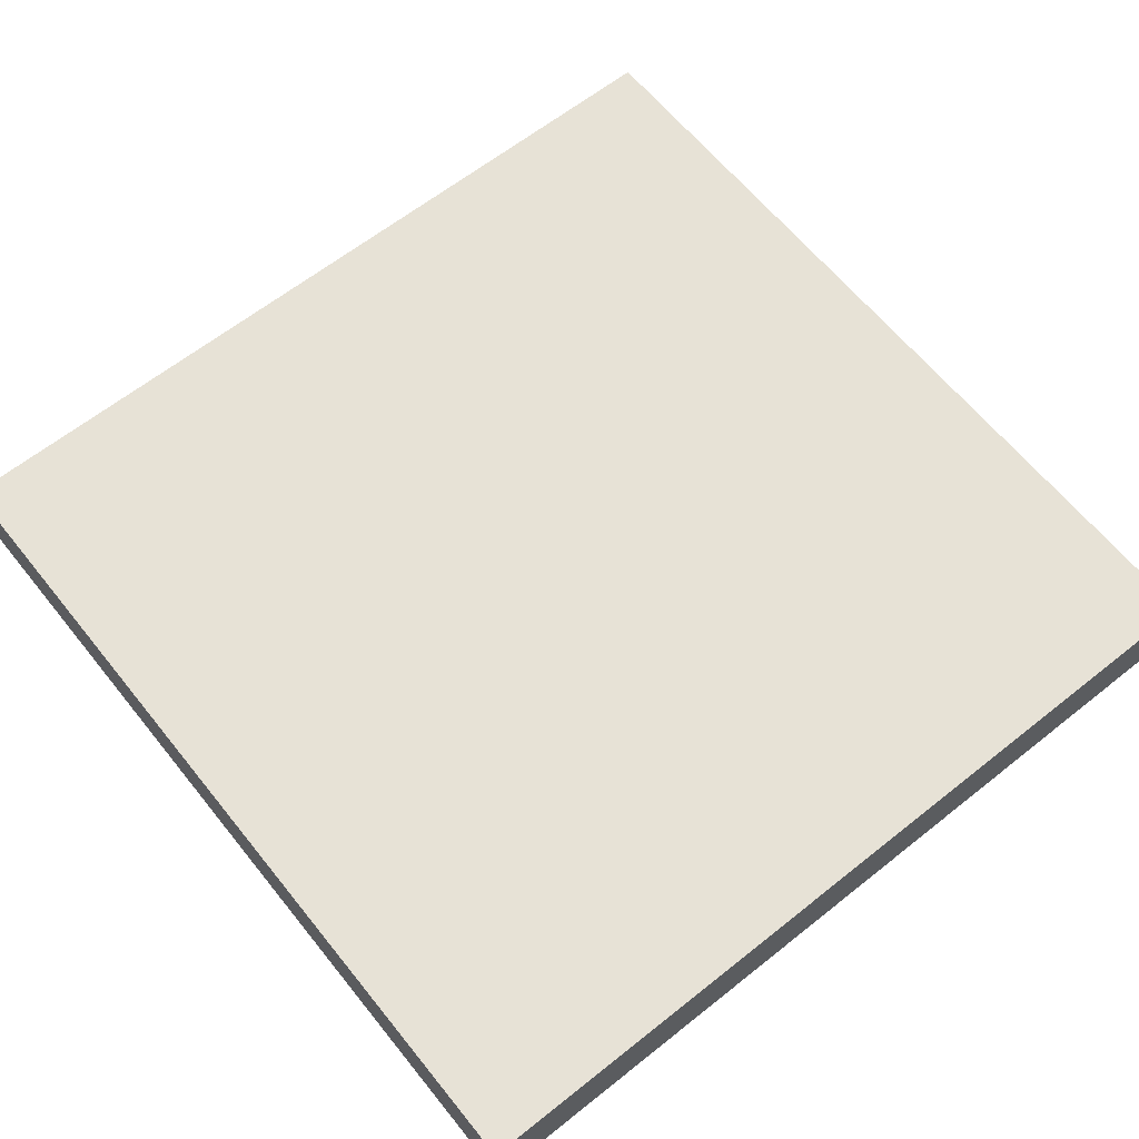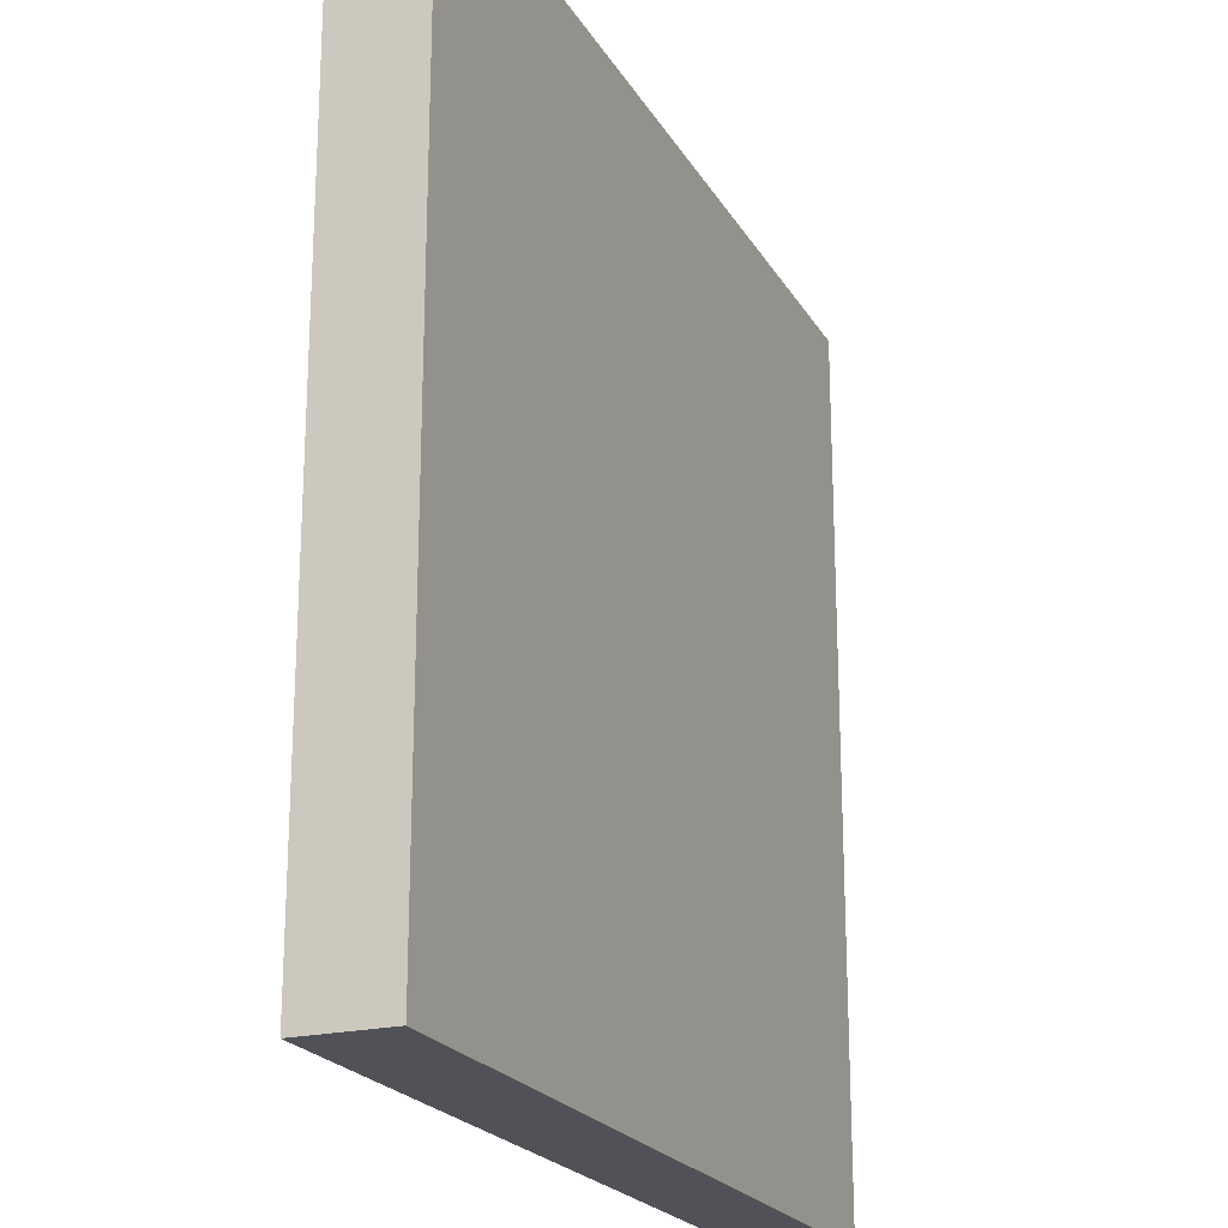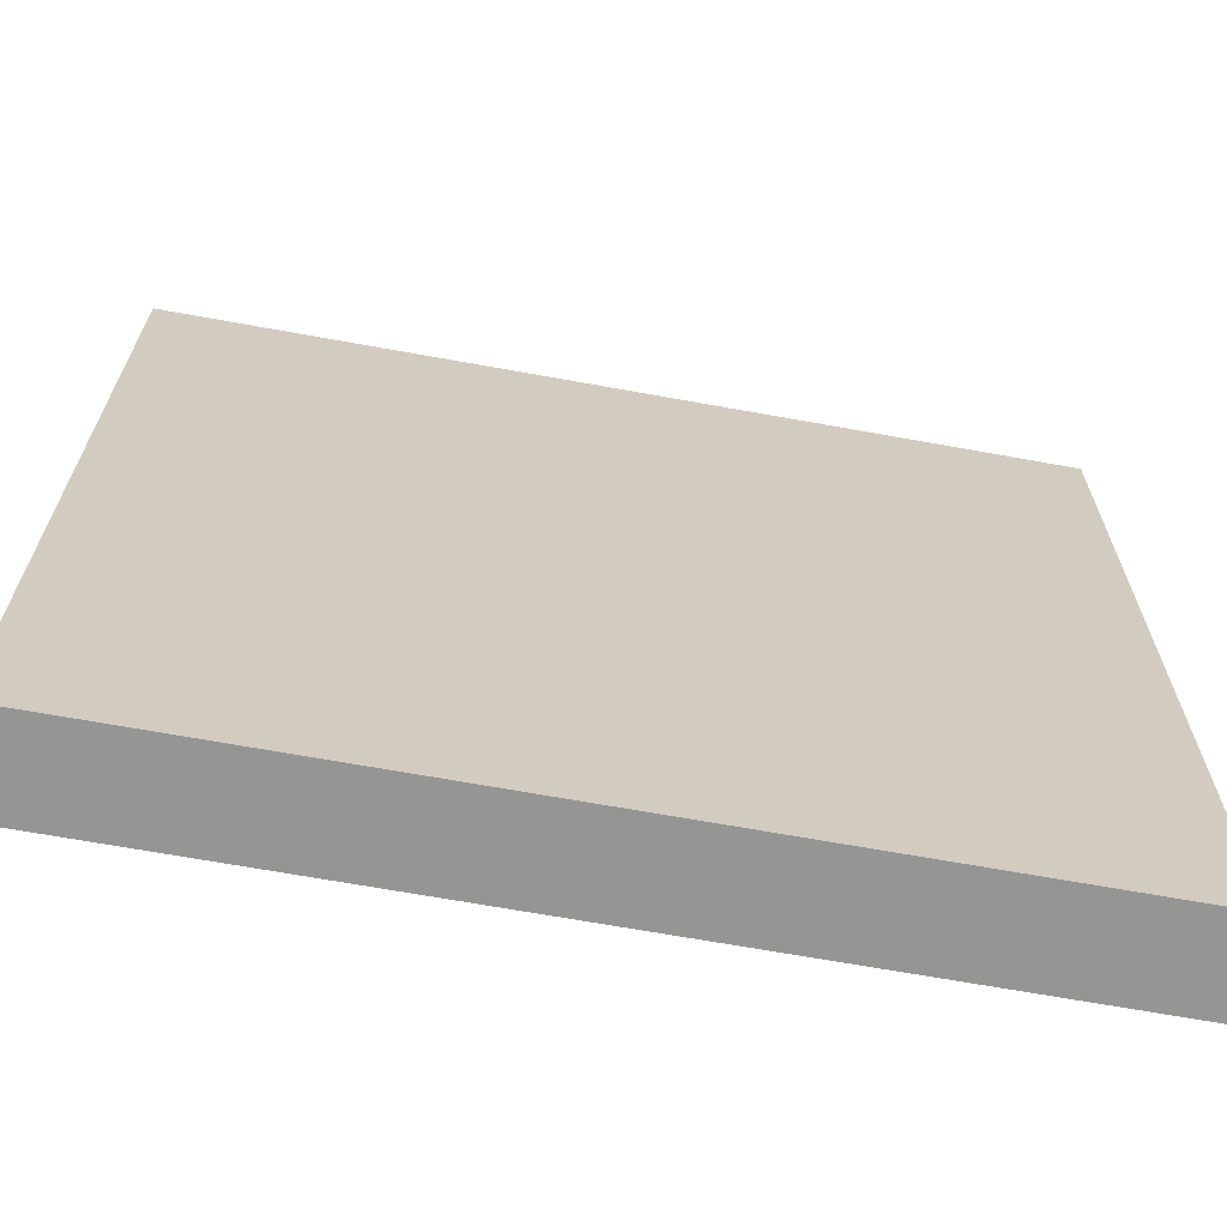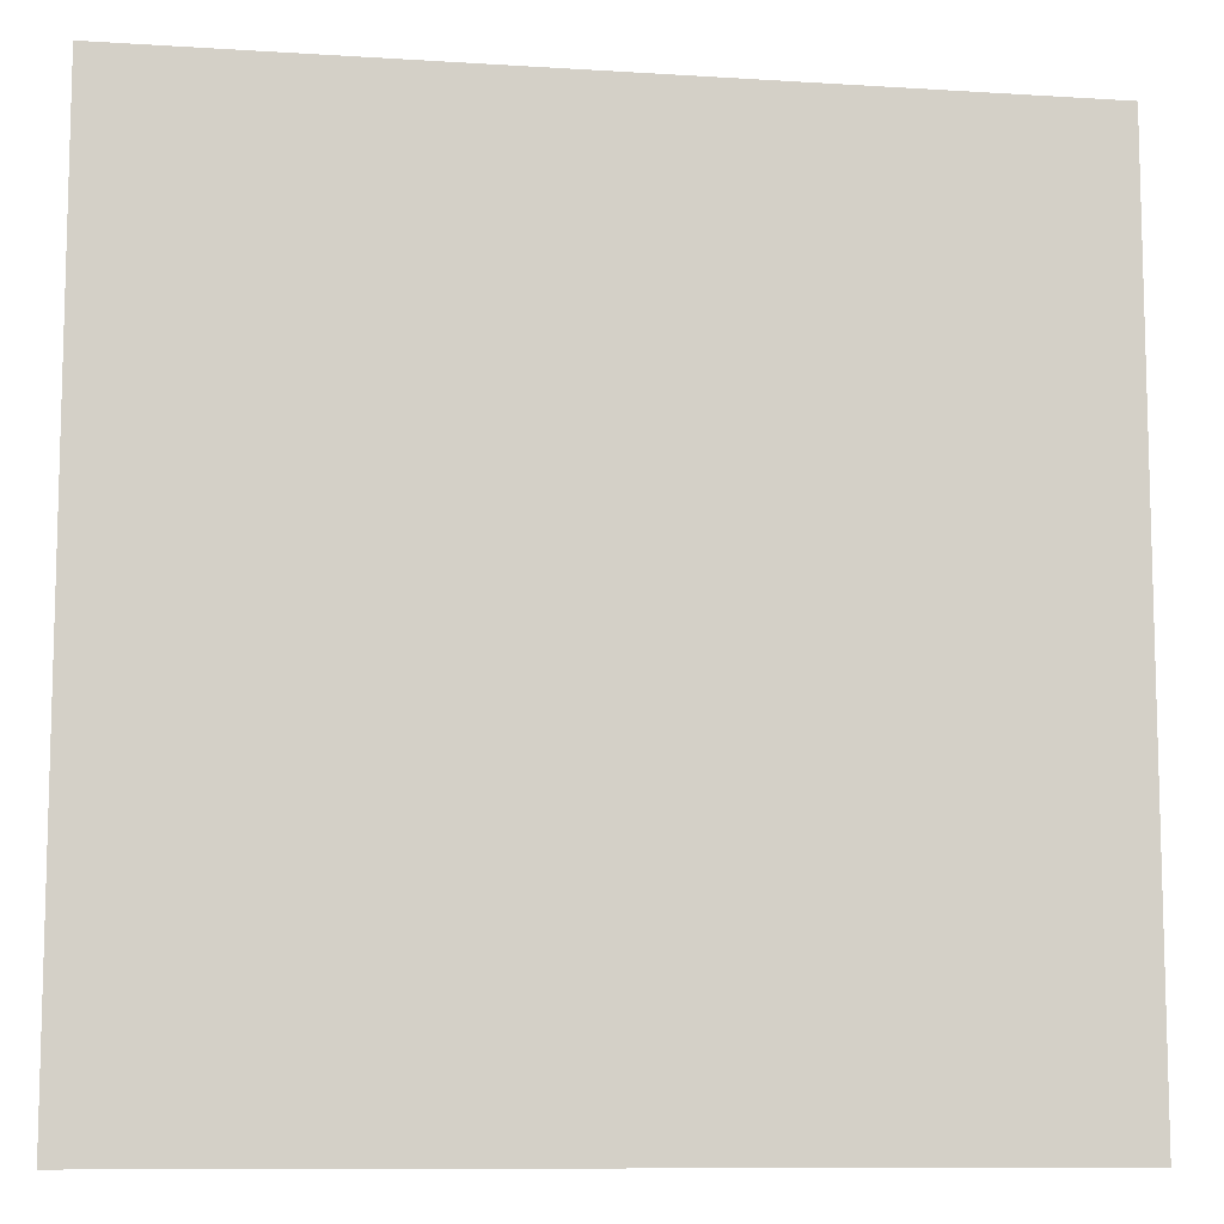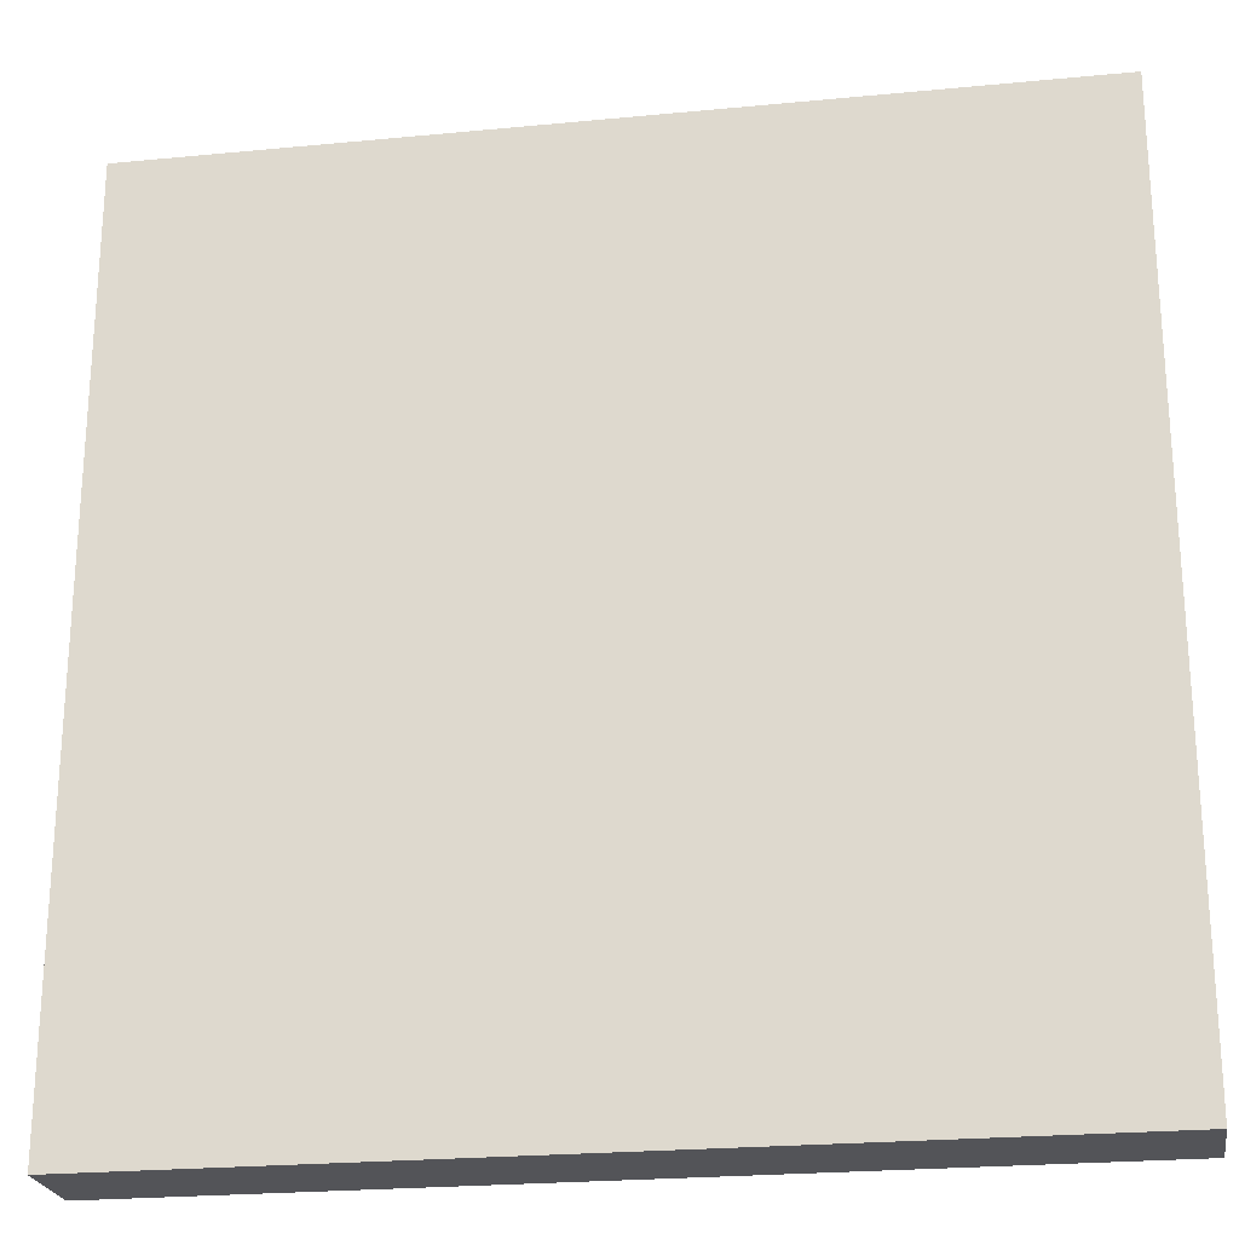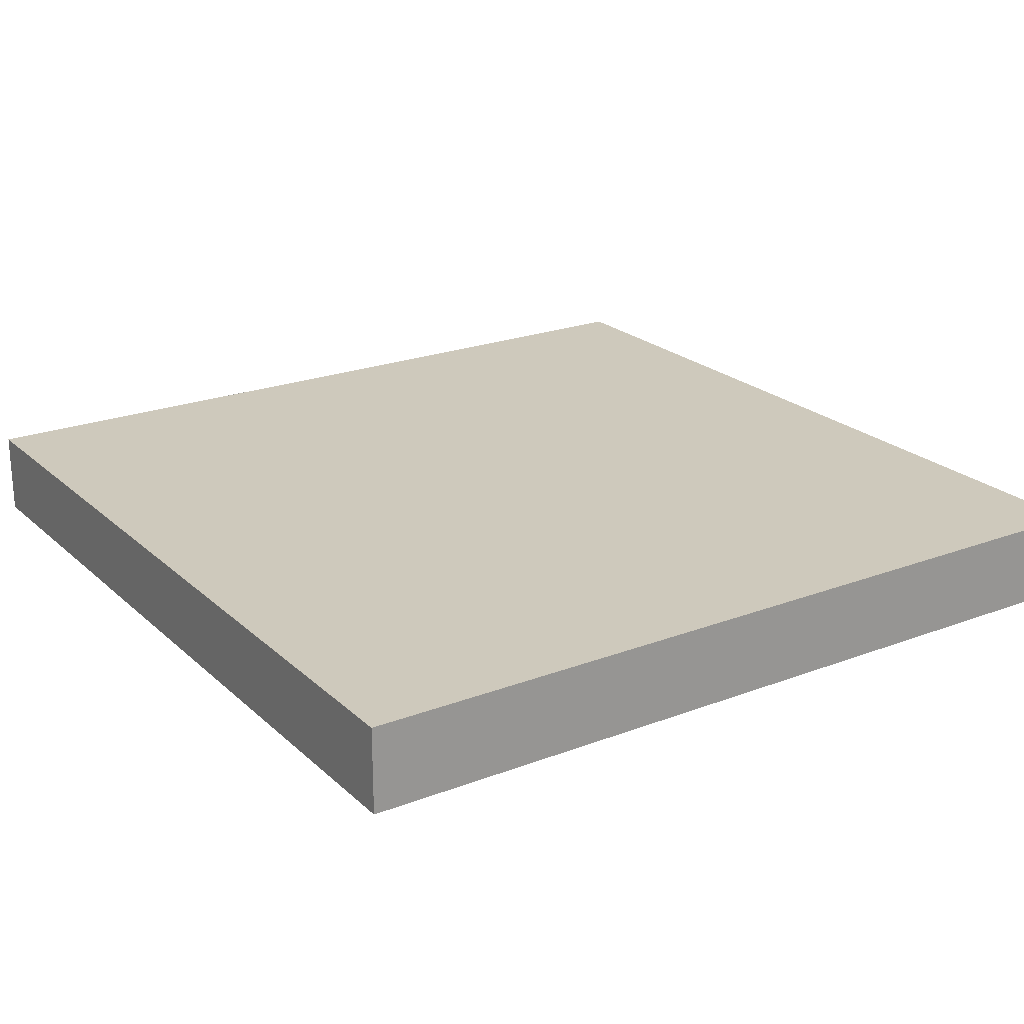
<metadata>
{"format":"obj","ext":"obj","renderer":"f3d","projection":"perspective","resolution":1024,"background":"white","views":[{"elev":63.2,"azim":-128.8,"up":"+Y"},{"elev":-21.5,"azim":112.6,"up":"+Z"},{"elev":-67.4,"azim":-10.3,"up":"+Z"},{"elev":-9.8,"azim":170.7,"up":"+Z"},{"elev":-23.5,"azim":9.2,"up":"+Z"},{"elev":22.3,"azim":-123.5,"up":"+Y"}]}
</metadata>
<code>
o Cube_Cube.001
v -1 0.1 1
v -1 -0.1 -1
v -1 -0.1 1
v -1 0.1 -1
v 1 -0.1 -1
v 1 0.1 -1
v 1 -0.1 1
v 1 0.1 1
f 1 2 3
f 4 5 2
f 6 7 5
f 8 3 7
f 5 3 2
f 4 8 6
f 1 4 2
f 4 6 5
f 6 8 7
f 8 1 3
f 5 7 3
f 4 1 8

</code>
